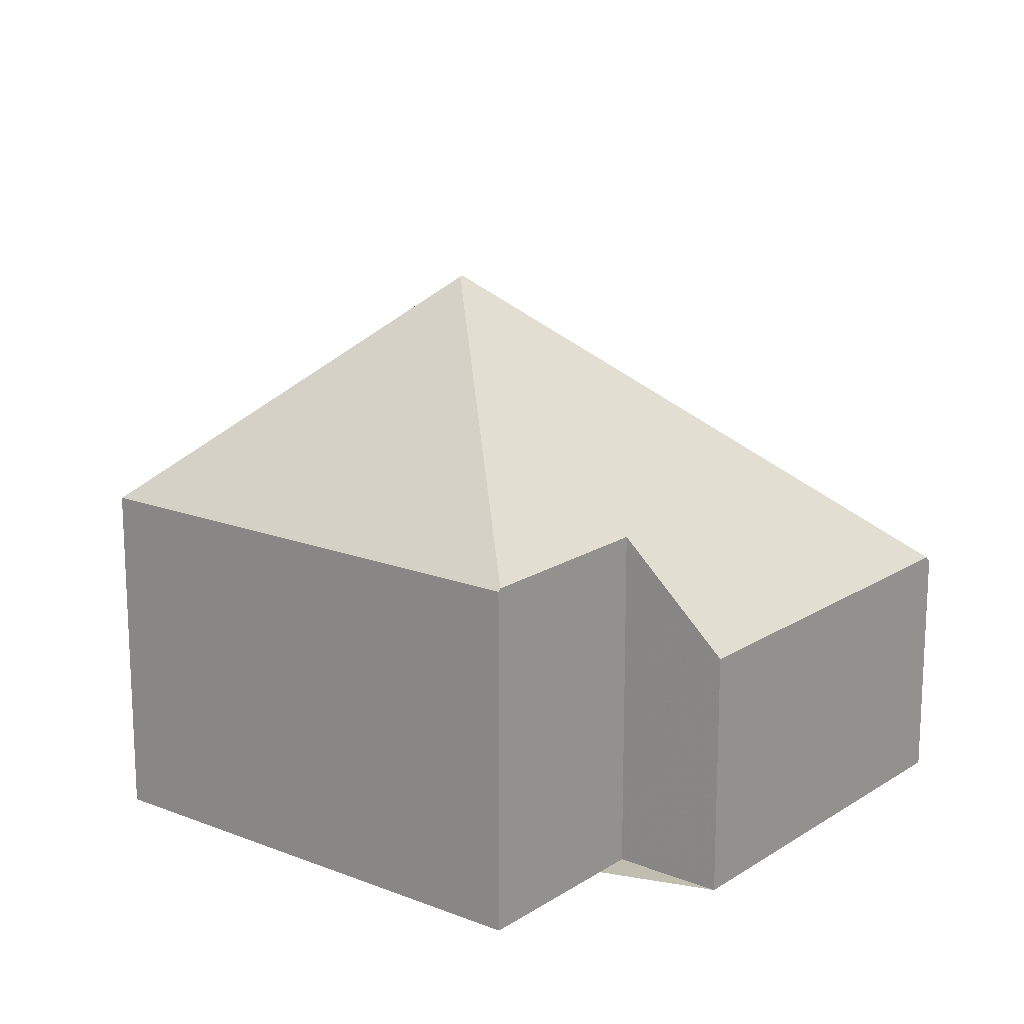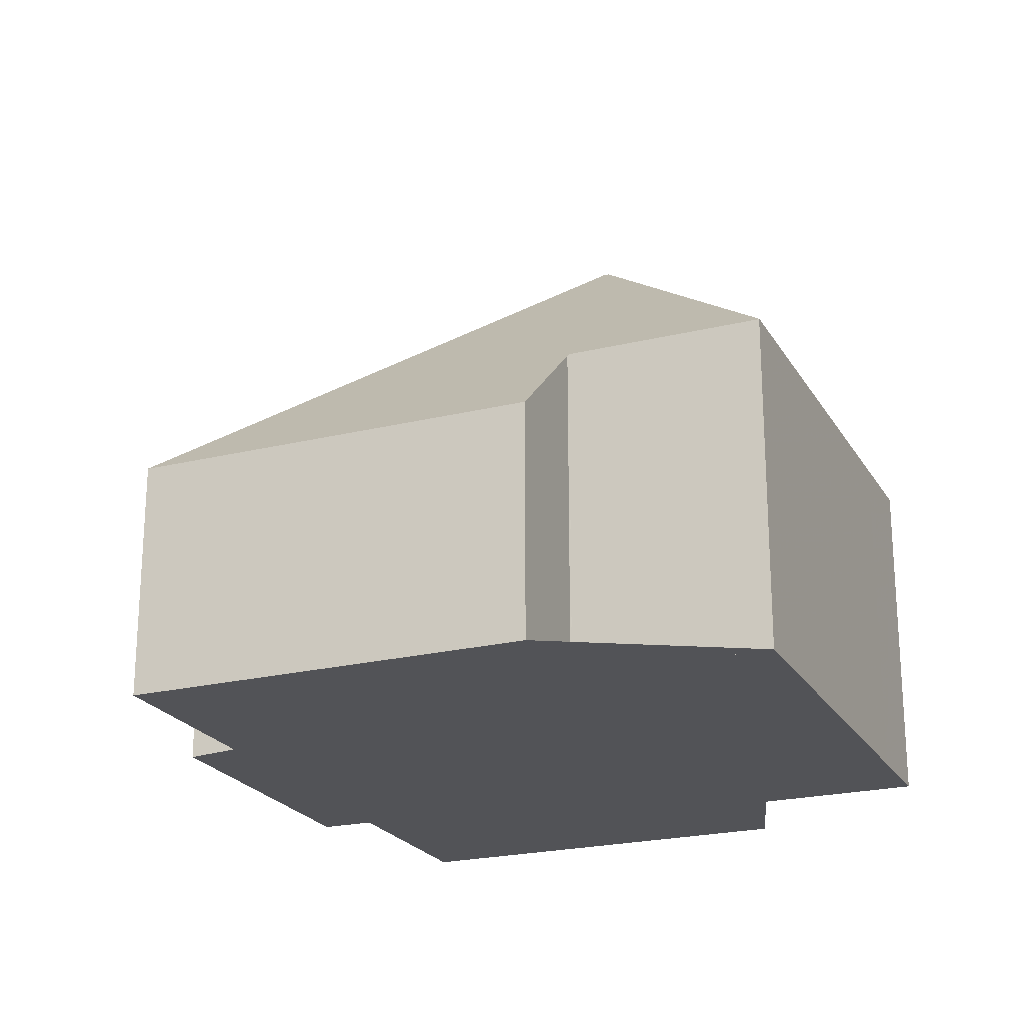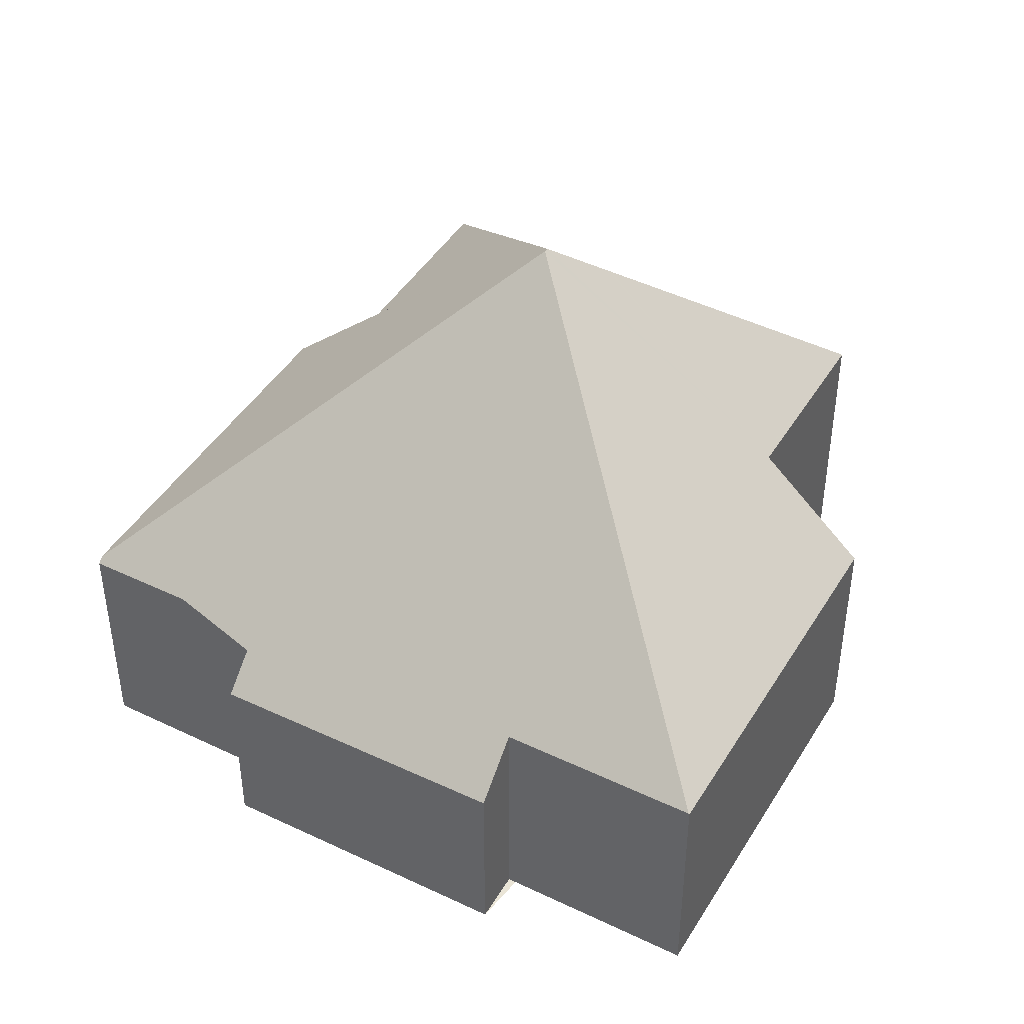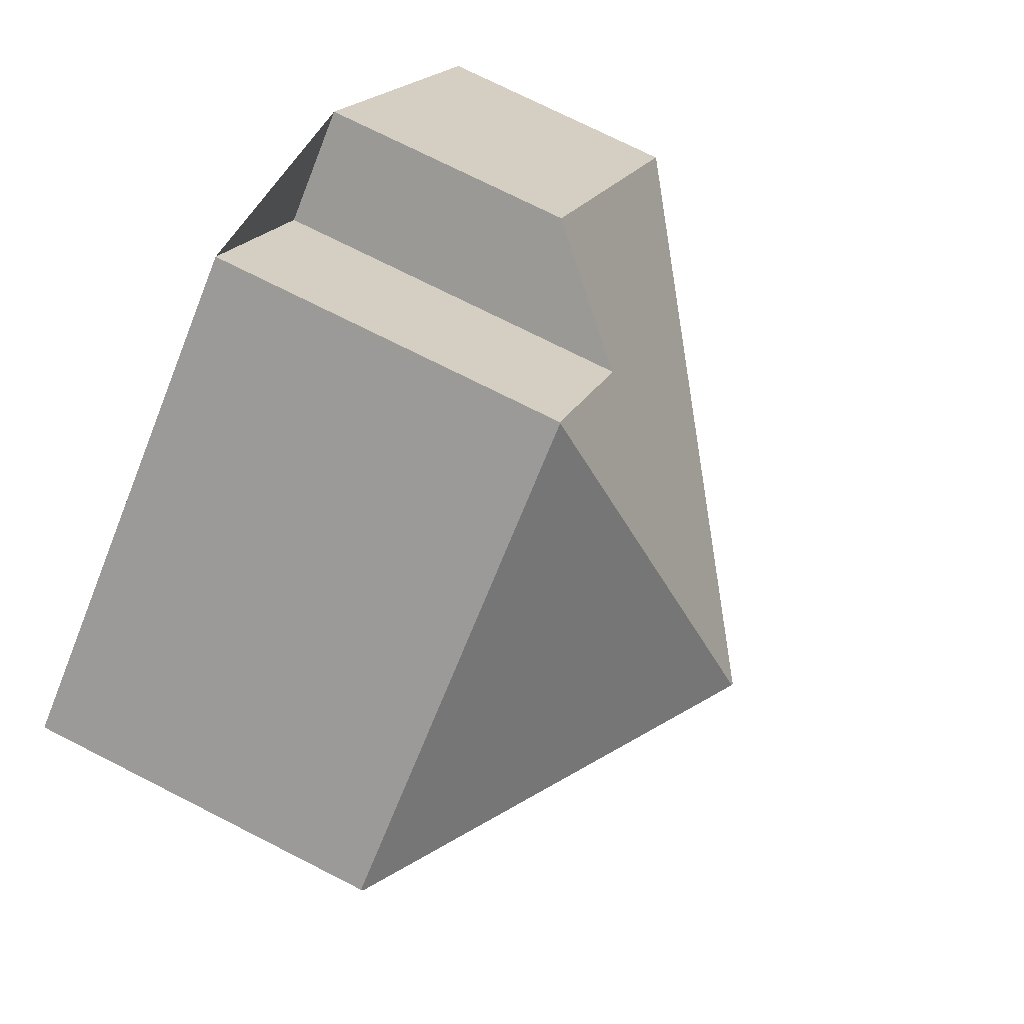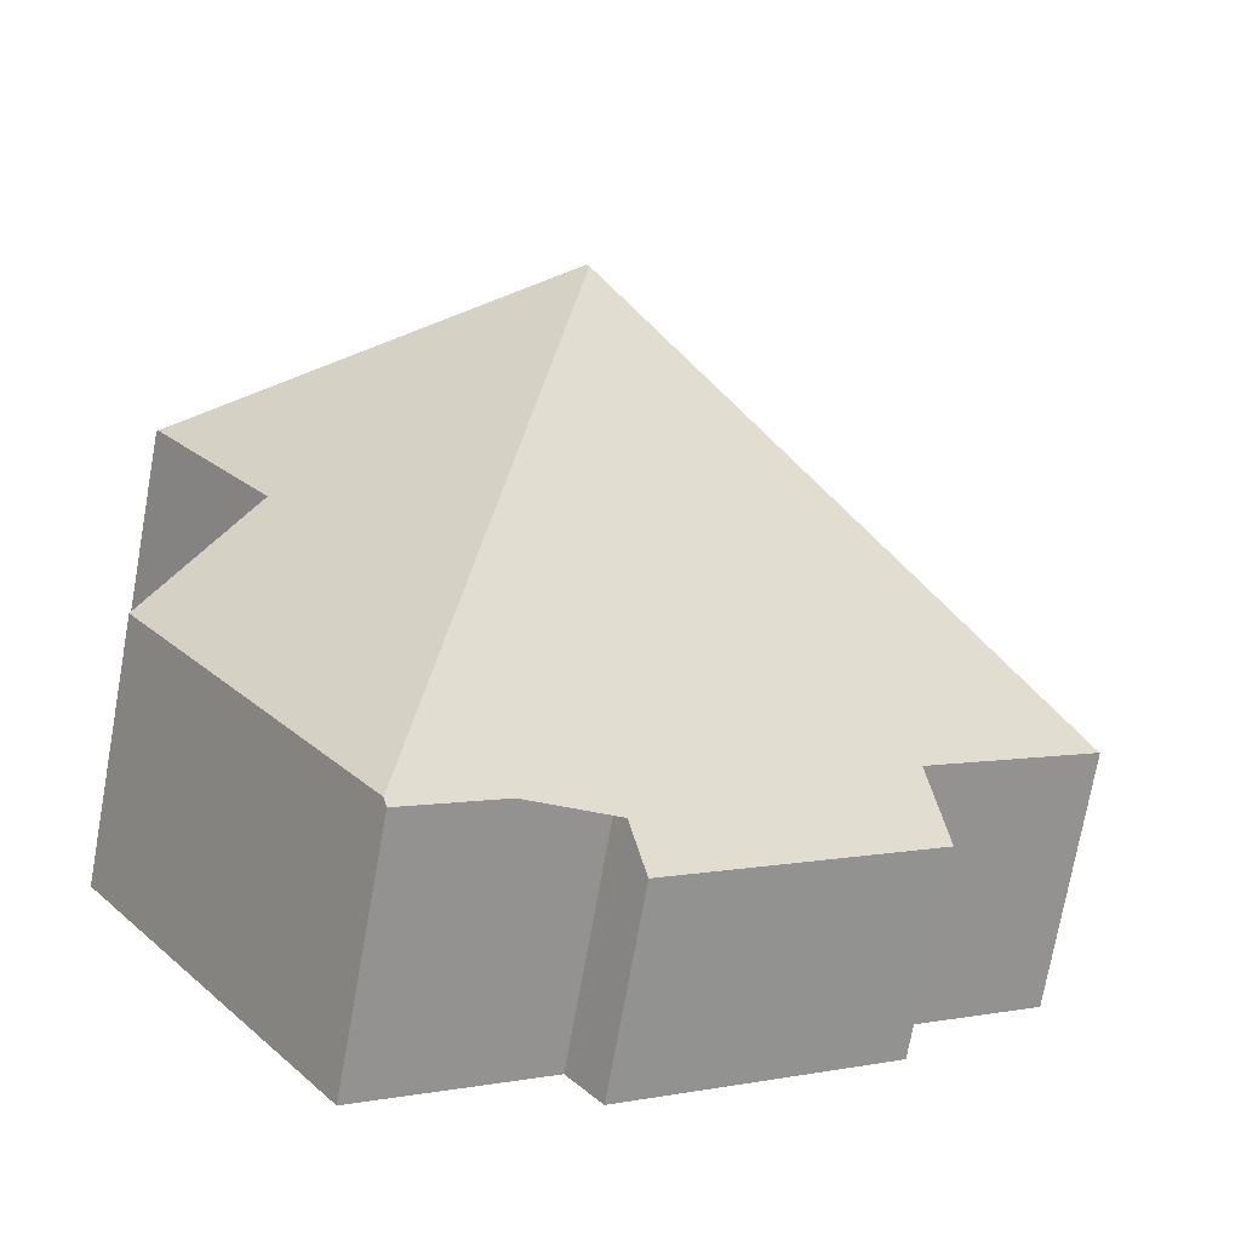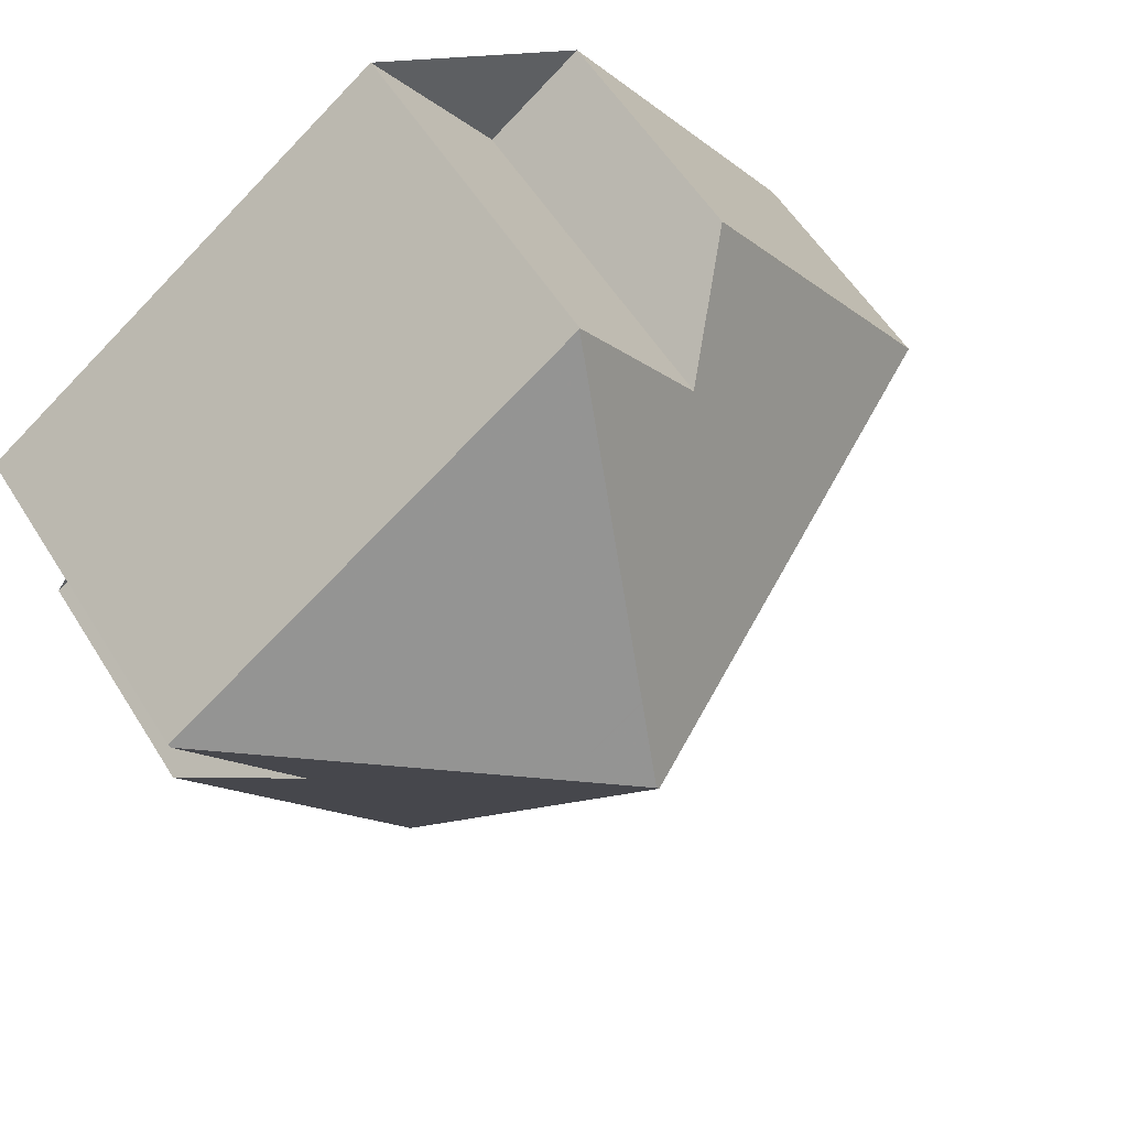
<metadata>
{"format":"obj","ext":"obj","renderer":"f3d","projection":"perspective","resolution":1024,"background":"white","views":[{"elev":16.7,"azim":-106.2,"up":"+Z"},{"elev":-22.4,"azim":148.6,"up":"+Z"},{"elev":44.1,"azim":64.8,"up":"+Z"},{"elev":73.8,"azim":-63.1,"up":"+Y"},{"elev":-73.8,"azim":-10.2,"up":"+Y"},{"elev":56.4,"azim":-31.6,"up":"+Y"}]}
</metadata>
<code>
v -1532 -1923 3.942
v -1531 -1923 3.136
v -1535 -1926 3.097
v -1536 -1926 3.907
v -1539 -1928 3.902
v -1536 -1913 5.57
v -1534 -1916 5.579
v -1533 -1915 3.919
v -1529 -1921 3.94
v -1543 -1922 3.996
v -1541 -1921 5.651
v -1543 -1918 5.602
v -1529 -1921 3.951
v -1539 -1927 3.995
v -1537 -1919 9.28
v -1529 -1921 3.951
v -1539 -1927 3.995
v -1537 -1919 9.28
v -1537 -1919 9.28
v -1536 -1913 5.58
v -1537 -1919 9.28
v -1543 -1918 5.643
v -1543 -1918 5.643
v -1537 -1919 9.28
v -1536 -1913 5.58
v -1537 -1919 9.28
v -1536 -1926 3.651
v -1532 -1923 3.659
v -1532 -1920 5.678
v -1536 -1914 5.653
v -1536 -1914 5.653
v -1536 -1914 5.58
v -1532 -1920 5.678
v -1531 -1922 3.946
v -1529 -1921 3.984
v -1529 -1921 3.984
v -1533 -1915 3.963
v -1529 -1921 3.951
v -1538 -1919 8.538
v -1541 -1921 5.651
v -1538 -1919 8.538
v -1537 -1918 8.537
v -1537 -1918 8.537
v -1534 -1916 5.663
v -1534 -1916 5.579
v -1543 -1918 5.653
v -1541 -1921 5.65
v -1538 -1925 5.645
v -1538 -1925 5.645
v -1537 -1926 3.905
v -1541 -1921 5.65
v -1543 -1918 5.653
v -1543 -1918 5.602
v -1538 -1919 8.566
v -1537 -1918 8.555
v -1537 -1918 8.555
v -1535 -1916 5.818
v -1541 -1921 5.65
v -1543 -1922 3.996
v -1538 -1919 8.566
v -1534 -1916 5.663
v -1534 -1916 5.579
v -1536 -1914 5.613
v -1536 -1914 5.614
v -1536 -1914 5.613
v -1543 -1918 5.62
v -1543 -1918 5.62
v -1536 -1913 5.57
v -1539 -1927 4.011
v -1539 -1927 4.011
v -1539 -1928 3.902
v -1542 -1923 3.996
v -1536 -1926 3.651
v -1535 -1926 3.097
v -1538 -1923 7.027
v -1541 -1919 7.013
v -1542 -1917 5.619
v -1540 -1920 7.018
v -1541 -1919 7.013
v -1538 -1923 7.027
v -1540 -1920 7.018
v -1542 -1917 5.598
v -1532 -1923 3.659
v -1532 -1923 3.942
v -1532 -1923 0
v -1532 -1923 0
v -1535 -1926 3.097
v -1531 -1923 3.136
v -1531 -1923 0
v -1535 -1926 0
v -1536 -1926 3.651
v -1535 -1926 3.097
v -1535 -1926 4.441e-16
v -1536 -1926 -4.441e-16
v -1537 -1926 3.905
v -1536 -1926 3.907
v -1536 -1926 0
v -1537 -1926 0
v -1539 -1927 3.995
v -1539 -1928 3.902
v -1539 -1928 4.441e-16
v -1539 -1927 0
v -1536 -1913 5.57
v -1536 -1913 5.57
v -1536 -1913 0
v -1536 -1913 -8.882e-16
v -1533 -1915 3.963
v -1534 -1916 5.579
v -1534 -1916 8.882e-16
v -1533 -1915 -4.441e-16
v -1529 -1921 3.94
v -1533 -1915 3.919
v -1533 -1915 -4.441e-16
v -1529 -1921 0
v -1529 -1921 3.951
v -1529 -1921 3.94
v -1529 -1921 0
v -1529 -1921 0
v -1541 -1921 5.65
v -1543 -1922 3.996
v -1543 -1922 0
v -1541 -1921 8.882e-16
v -1541 -1921 5.651
v -1541 -1921 5.651
v -1541 -1921 0
v -1541 -1921 0
v -1543 -1918 5.602
v -1543 -1918 5.602
v -1543 -1918 -8.882e-16
v -1543 -1918 0
v -1529 -1921 3.951
v -1529 -1921 3.951
v -1529 -1921 0
v -1529 -1921 0
v -1542 -1923 3.996
v -1539 -1927 3.995
v -1539 -1927 0
v -1542 -1923 0
v -1543 -1918 5.62
v -1543 -1918 5.643
v -1543 -1918 8.882e-16
v -1543 -1918 0
v -1536 -1913 5.57
v -1536 -1913 5.58
v -1536 -1913 0
v -1536 -1913 0
v -1536 -1926 3.907
v -1536 -1926 3.651
v -1536 -1926 -4.441e-16
v -1536 -1926 0
v -1531 -1923 3.136
v -1532 -1923 3.659
v -1532 -1923 0
v -1531 -1923 0
v -1536 -1913 5.58
v -1536 -1914 5.58
v -1536 -1914 8.882e-16
v -1536 -1913 0
v -1532 -1923 3.942
v -1531 -1922 3.946
v -1531 -1922 4.441e-16
v -1532 -1923 0
v -1533 -1915 3.919
v -1533 -1915 3.963
v -1533 -1915 -4.441e-16
v -1533 -1915 -4.441e-16
v -1531 -1922 3.946
v -1529 -1921 3.951
v -1529 -1921 0
v -1531 -1922 4.441e-16
v -1541 -1921 5.65
v -1541 -1921 5.651
v -1541 -1921 0
v -1541 -1921 0
v -1534 -1916 5.579
v -1534 -1916 5.579
v -1534 -1916 -8.882e-16
v -1534 -1916 8.882e-16
v -1543 -1918 5.643
v -1541 -1921 5.65
v -1541 -1921 0
v -1543 -1918 8.882e-16
v -1539 -1928 3.902
v -1537 -1926 3.905
v -1537 -1926 0
v -1539 -1928 0
v -1541 -1921 5.651
v -1541 -1921 5.65
v -1541 -1921 8.882e-16
v -1541 -1921 0
v -1542 -1917 5.598
v -1543 -1918 5.602
v -1543 -1918 0
v -1542 -1917 0
v -1543 -1922 3.996
v -1543 -1922 3.996
v -1543 -1922 0
v -1543 -1922 0
v -1534 -1916 5.579
v -1534 -1916 5.579
v -1534 -1916 0
v -1534 -1916 -8.882e-16
v -1543 -1918 5.602
v -1543 -1918 5.62
v -1543 -1918 0
v -1543 -1918 -8.882e-16
v -1534 -1916 5.579
v -1536 -1913 5.57
v -1536 -1913 -8.882e-16
v -1534 -1916 0
v -1539 -1928 3.902
v -1539 -1928 3.902
v -1539 -1928 0
v -1539 -1928 4.441e-16
v -1543 -1922 3.996
v -1542 -1923 3.996
v -1542 -1923 0
v -1543 -1922 0
v -1535 -1926 3.097
v -1535 -1926 3.097
v -1535 -1926 0
v -1535 -1926 4.441e-16
v -1536 -1914 5.58
v -1542 -1917 5.598
v -1542 -1917 0
v -1536 -1914 8.882e-16
v -1543 -1918 0
v -1536 -1913 0
v -1534 -1916 0
v -1533 -1915 0
v -1529 -1921 0
v -1532 -1923 0
v -1531 -1923 0
v -1535 -1926 0
v -1536 -1926 0
v -1539 -1928 0
v -1543 -1922 0
v -1541 -1921 0
f 47 23 46
f 74 3 27 73
f 65 31 64
f 37 8 9 16 36
f 35 13 38
f 56 21 54
f 57 44 33 18 26 55
f 73 27 4 50 48 75
f 45 7 37 36 33 44
f 38 34 29 35
f 59 10 51 58
f 76 52 66 77
f 61 44 57
f 62 45 44 61
f 79 39 78
f 71 5 14 70
f 78 39 60 81
f 66 52 22 67
f 54 41 43 56
f 55 42 57
f 72 59 58 49 69
f 57 42 30 61
f 68 62 61 30 63
f 81 60 24 19 80
f 64 32 20 65
f 77 66 53 82
f 67 12 53 66
f 63 25 6 68
f 70 48 50 71
f 69 17 72
f 73 28 2 74
f 75 15 29 34 1 28 73
f 77 64 31 43 41 76
f 78 40 47 46 79
f 81 58 51 11 40 78
f 80 49 58 81
f 82 32 64 77
f 84 85 86 83
f 88 89 90 87
f 92 93 94 91
f 96 97 98 95
f 100 101 102 99
f 104 105 106 103
f 108 109 110 107
f 112 113 114 111
f 116 117 118 115
f 120 121 122 119
f 124 125 126 123
f 128 129 130 127
f 132 133 134 131
f 136 137 138 135
f 140 141 142 139
f 144 145 146 143
f 148 149 150 147
f 152 153 154 151
f 156 157 158 155
f 160 161 162 159
f 164 165 166 163
f 168 169 170 167
f 172 173 174 171
f 176 177 178 175
f 180 181 182 179
f 184 185 186 183
f 188 189 190 187
f 192 193 194 191
f 196 197 198 195
f 200 201 202 199
f 204 205 206 203
f 208 209 210 207
f 212 213 214 211
f 216 217 218 215
f 220 221 222 219
f 224 225 226 223
f 228 229 230 231 232 233 234 235 236 237 238 227

</code>
